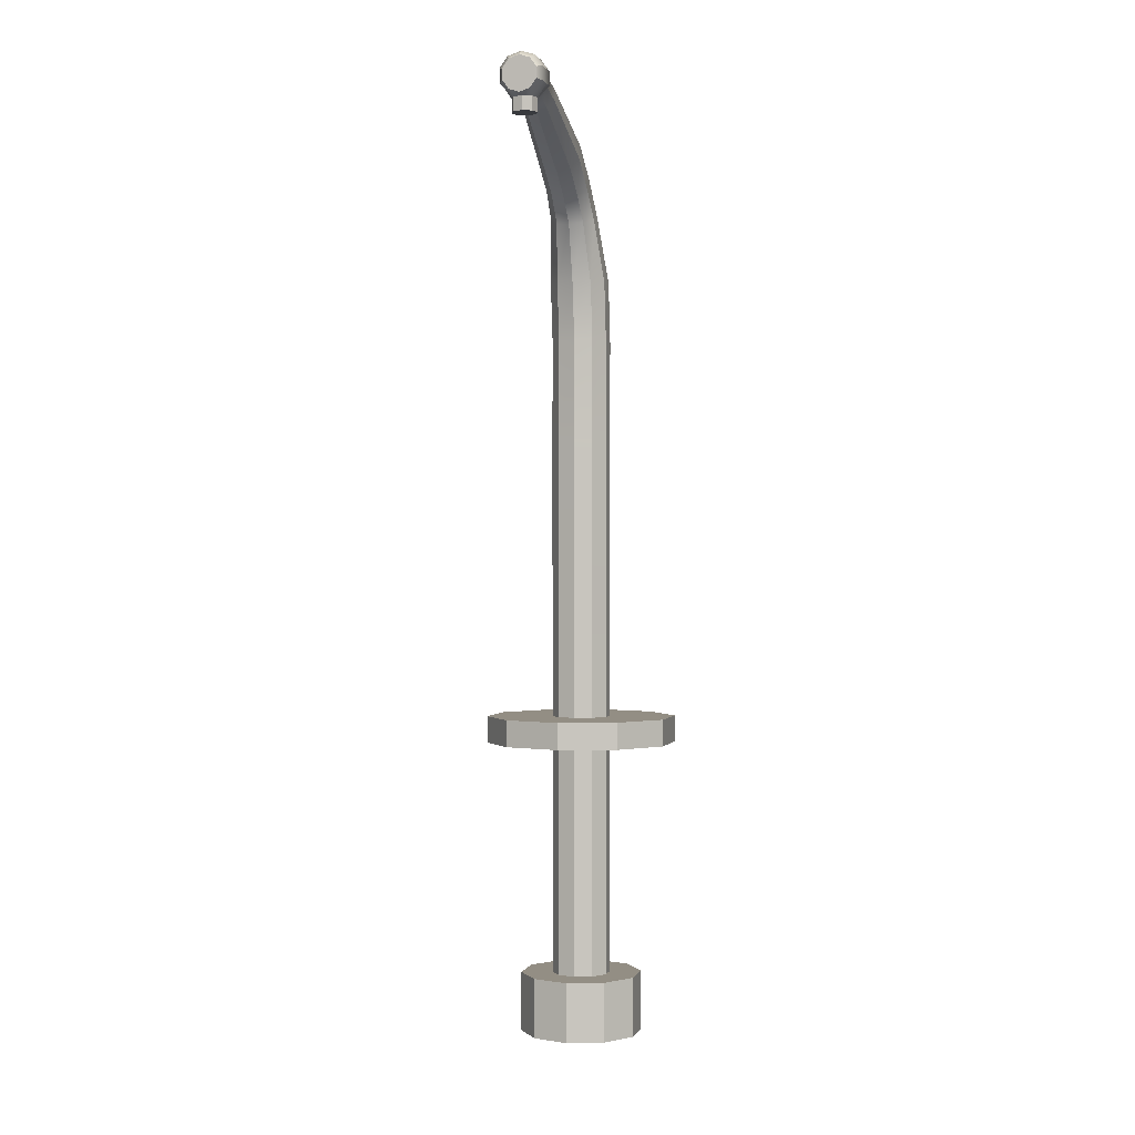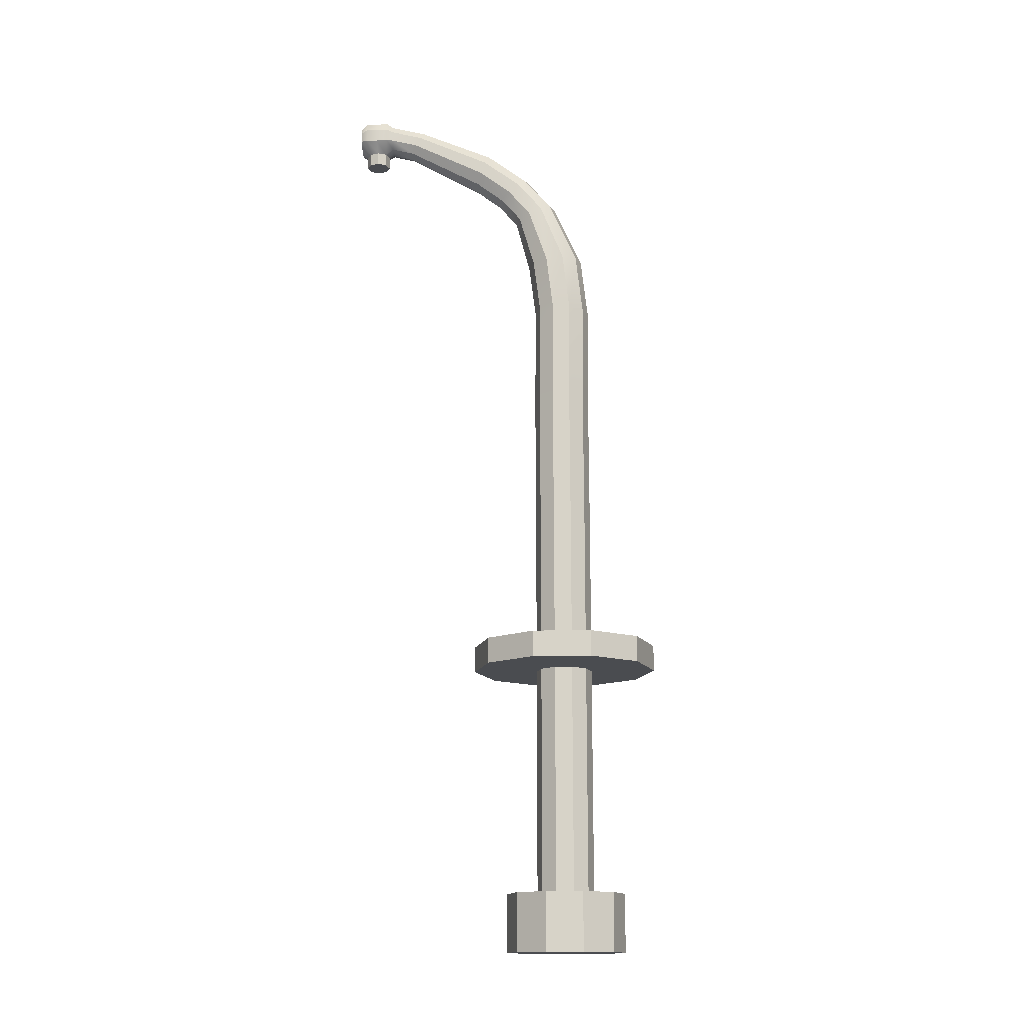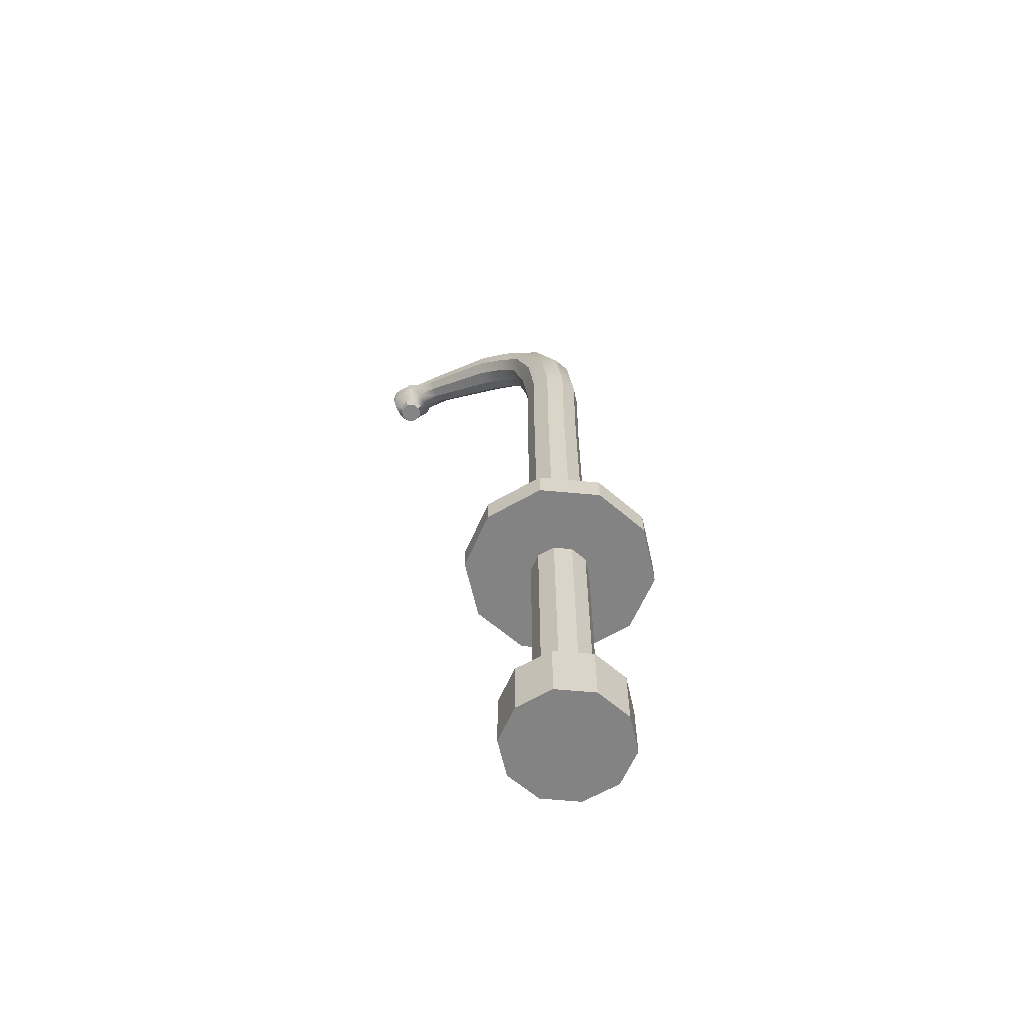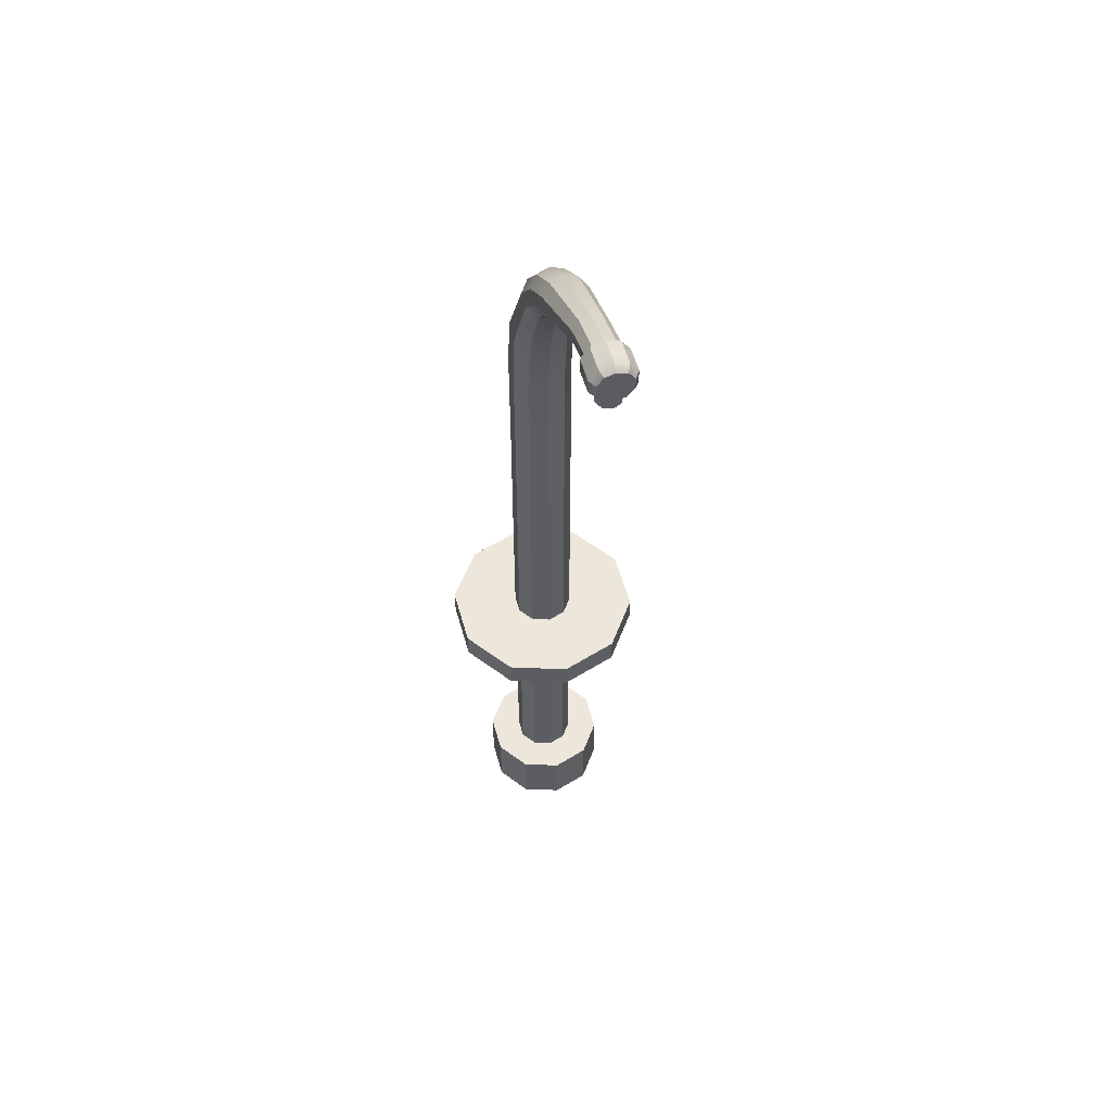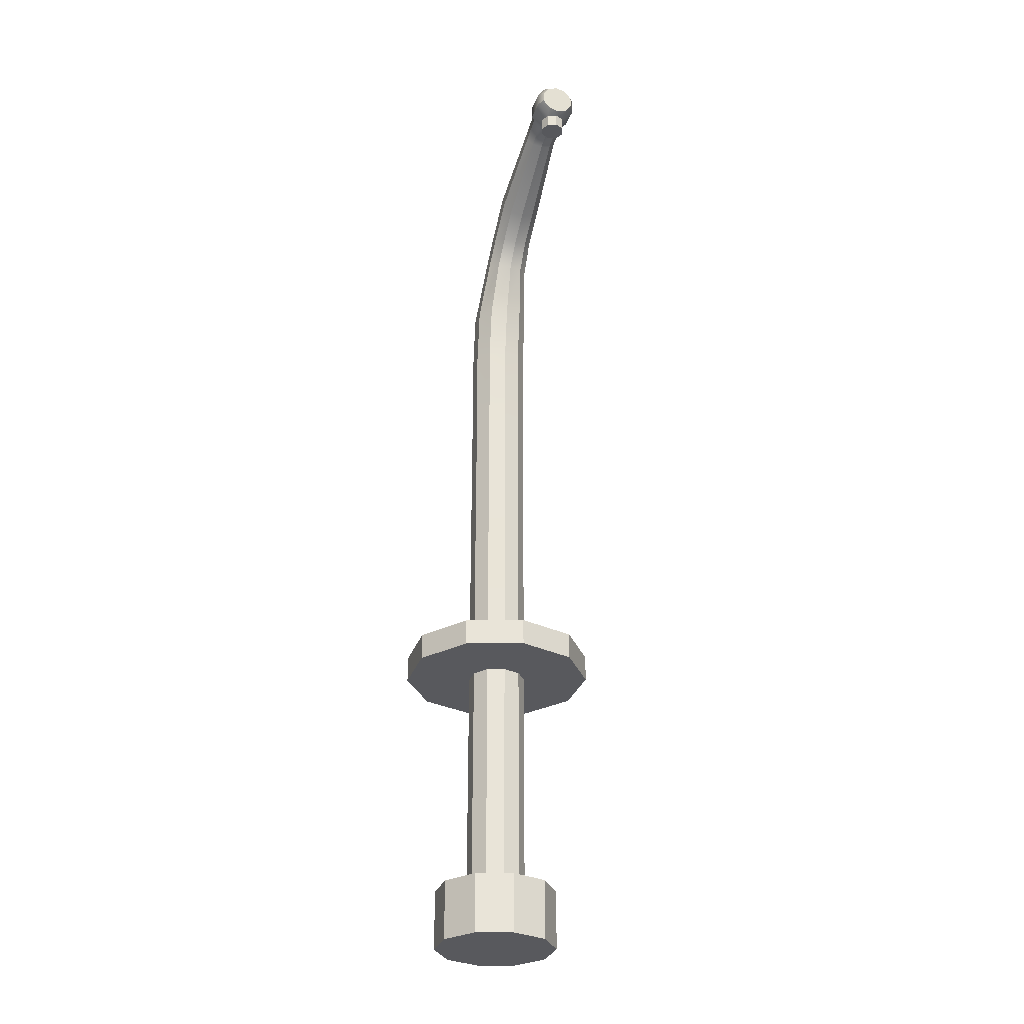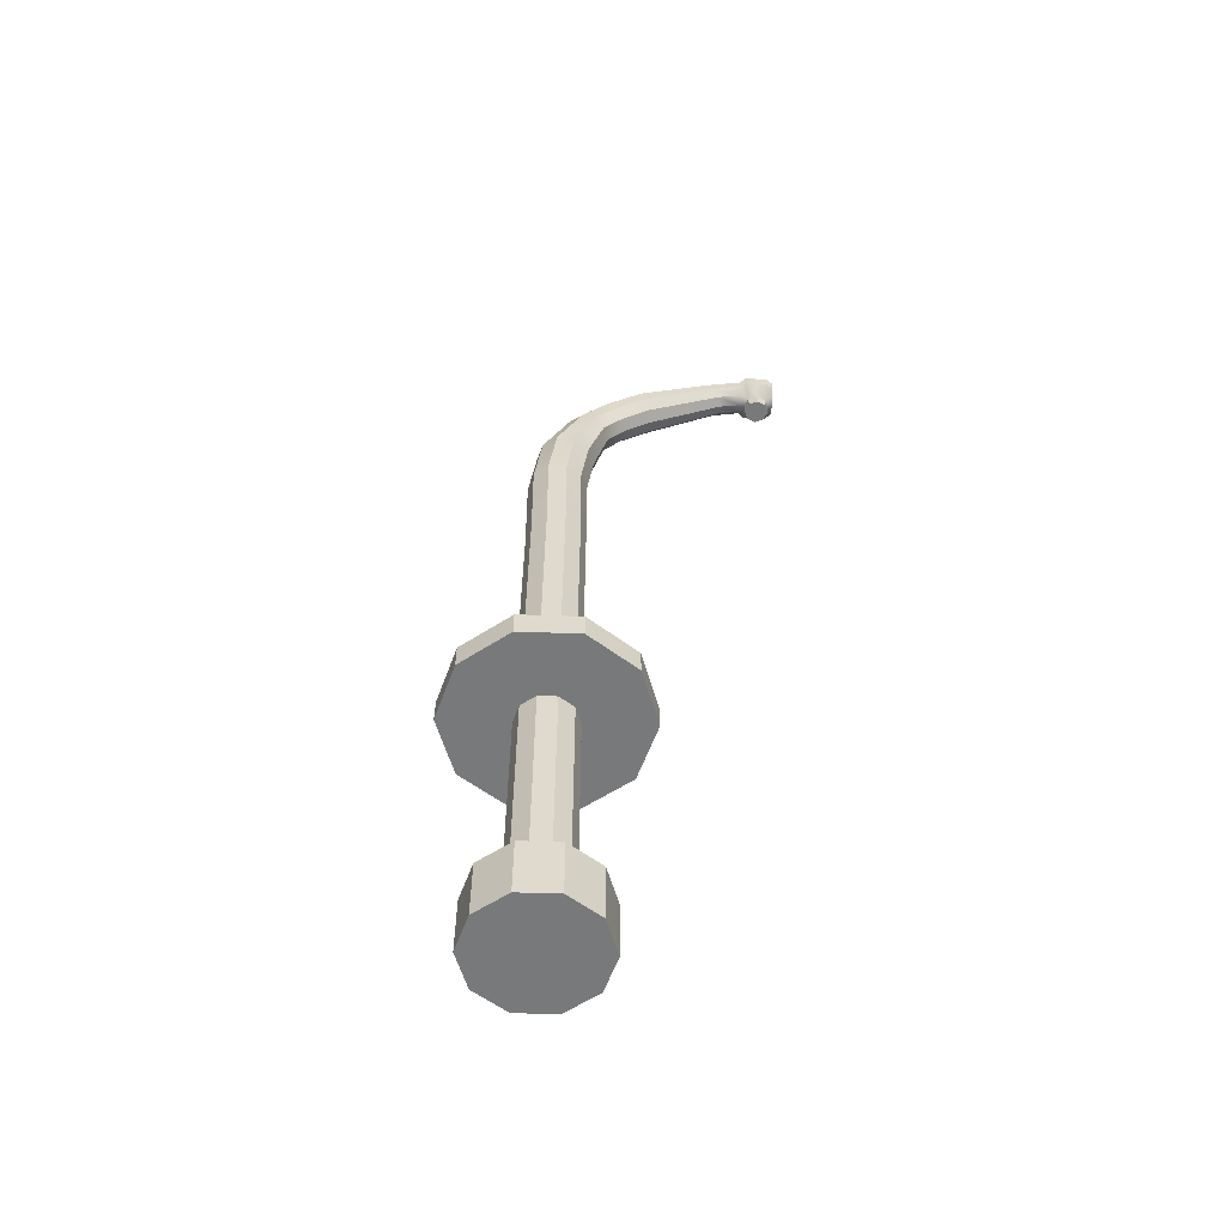
<metadata>
{"format":"obj","ext":"obj","renderer":"f3d","projection":"perspective","resolution":1024,"background":"white","views":[{"elev":-0.0,"azim":-30.4,"up":"+Y"},{"elev":-15.1,"azim":48.1,"up":"+Y"},{"elev":-61.2,"azim":75.6,"up":"+Y"},{"elev":53.7,"azim":-60.5,"up":"+Y"},{"elev":-29.8,"azim":-62.3,"up":"+Y"},{"elev":-57.7,"azim":-137.0,"up":"+Y"}]}
</metadata>
<code>
g default
v 0.2955 18.09 -1.866
v -0.8577 18.09 -1.683
v -1.683 18.09 -0.8575
v -1.866 18.09 0.2956
v -1.336 18.09 1.336
v -0.2955 18.09 1.866
v 0.8578 18.09 1.684
v 1.683 18.09 0.8579
v 1.866 18.09 -0.2953
v 1.336 18.09 -1.336
v 0.2955 26.34 -1.866
v -0.8577 26.34 -1.683
v -1.683 26.34 -0.8575
v -1.866 26.34 0.2956
v -1.336 26.34 1.336
v -0.2955 26.34 1.866
v 0.8578 26.34 1.684
v 1.683 26.34 0.8579
v 1.866 26.34 -0.2953
v 1.336 26.34 -1.336
v 0.2722 36.1 -1.843
v 0.32 42.48 -1.89
v -0.01869 46.58 -1.552
v -1.142 50.75 -0.09426
v -2.416 52.89 1.246
v -4.297 54.87 3.126
v -7.622 56.99 6.714
v -9.28 57.58 8.372
v -0.881 36.09 -1.66
v -0.8332 42.49 -1.708
v -1.167 46.47 -1.374
v -2.014 50.47 0.01347
v -3.155 52.43 1.261
v -4.836 54.21 2.942
v -8.082 56.51 6.612
v -9.554 57.03 8.085
v -1.707 36.09 -0.8344
v -1.659 42.51 -0.8822
v -1.987 46.33 -0.5542
v -2.619 50.14 0.6187
v -3.62 51.86 1.726
v -5.056 53.4 3.162
v -8.303 55.91 6.834
v -9.547 56.36 8.077
v -1.889 36.08 0.3189
v -1.841 42.52 0.271
v -2.165 46.22 0.5944
v -2.727 49.87 1.491
v -3.634 51.4 2.464
v -4.872 52.74 3.701
v -8.202 55.43 7.294
v -9.26 55.81 8.352
v -1.359 36.08 1.359
v -1.311 42.53 1.312
v -1.633 46.17 1.633
v -2.296 49.77 2.296
v -3.193 51.22 3.193
v -4.354 52.49 4.355
v -7.817 55.24 7.817
v -8.803 55.6 8.803
v -0.3187 36.08 1.889
v -0.2709 42.52 1.842
v -0.5943 46.22 2.165
v -1.491 49.87 2.727
v -2.464 51.4 3.635
v -3.701 52.74 4.872
v -7.294 55.43 8.203
v -8.352 55.81 9.26
v 0.8347 36.09 1.707
v 0.8824 42.51 1.659
v 0.5543 46.33 1.987
v -0.6186 50.14 2.619
v -1.726 51.86 3.62
v -3.161 53.4 5.056
v -6.834 55.91 8.304
v -8.077 56.36 9.547
v 1.66 36.09 0.8811
v 1.708 42.49 0.8334
v 1.374 46.47 1.167
v -0.01339 50.47 2.014
v -1.261 52.43 3.155
v -2.942 54.21 4.836
v -6.612 56.51 8.082
v -8.085 57.03 9.554
v 1.843 36.1 -0.2721
v 1.891 42.48 -0.3198
v 1.552 46.58 0.01892
v 0.09454 50.75 1.142
v -1.246 52.89 2.417
v -3.126 54.87 4.297
v -6.713 56.99 7.622
v -8.372 57.58 9.28
v 1.313 36.1 -1.313
v 1.36 42.48 -1.36
v 1.02 46.63 -1.02
v -0.3367 50.85 0.3368
v -1.687 53.06 1.688
v -3.643 55.12 3.643
v -7.099 57.18 7.099
v -8.828 57.79 8.828
v -9.703 57.82 8.542
v -10.22 57.8 9.062
v -10.74 57.79 9.583
v -10.91 57.54 10
v -10.05 57.12 8.174
v -10.57 57.11 8.695
v -11.1 57.09 9.216
v -11.18 56.99 9.714
v -10.44 56.66 10.44
v -10.04 56.25 8.164
v -10.56 56.24 8.685
v -11.09 56.23 9.206
v -11.18 56.32 9.706
v -9.659 55.47 8.821
v -10.21 55.45 9.084
v -10.41 55.44 9.659
v -10.89 55.77 9.98
v -9.084 55.47 9.023
v -10.15 55.44 10.21
v -10.43 55.56 10.43
v -8.821 55.47 9.573
v -9.023 55.46 10.15
v -9.573 55.44 10.41
v -9.98 55.77 10.89
v -8.164 56.25 10.04
v -8.685 56.24 10.56
v -9.206 56.23 11.09
v -9.706 56.32 11.18
v -8.174 57.12 10.05
v -8.695 57.11 10.57
v -9.216 57.09 11.1
v -9.714 56.99 11.18
v -8.542 57.82 9.703
v -9.062 57.8 10.22
v -9.583 57.79 10.74
v -10 57.54 10.91
v -9.125 58.08 9.125
v -9.646 58.07 9.646
v -10.17 58.06 10.17
v -10.46 57.75 10.46
v -9.648 54.61 8.809
v -9.073 54.61 9.012
v -9.604 54.6 9.605
v -10.2 54.6 9.073
v -10.14 54.58 10.2
v -10.4 54.59 9.648
v -8.809 54.61 9.561
v -9.012 54.6 10.14
v -9.561 54.59 10.4
v 4.2e-05 -2.455 7e-06
v 0.8578 1.356 1.684
v 1.683 1.356 0.8579
v 1.866 1.356 -0.2953
v 1.336 1.356 -1.336
v 0.2955 1.356 -1.866
v -0.8577 1.356 -1.683
v -1.683 1.356 -0.8575
v -1.866 1.356 0.2957
v -1.336 1.356 1.336
v -0.2956 1.356 1.866
v 0.8578 9.049 1.684
v 1.683 9.049 0.8579
v 1.866 9.049 -0.2953
v 1.336 9.049 -1.336
v 0.2955 9.049 -1.866
v -0.8577 9.049 -1.683
v -1.683 9.049 -0.8575
v -1.866 9.049 0.2957
v -1.336 9.049 1.336
v -0.2955 9.049 1.866
v 0.8578 16.38 1.684
v 1.683 16.38 0.8579
v 1.866 16.38 -0.2953
v 1.336 16.38 -1.336
v 0.2955 16.38 -1.866
v -0.8577 16.38 -1.683
v -1.683 16.38 -0.8575
v -1.866 16.38 0.2957
v -1.336 16.38 1.336
v -0.2955 16.38 1.866
v 0.9646 18.09 -6.092
v -2.8 18.09 -5.496
v 0.9646 16.38 -6.092
v -2.8 16.38 -5.496
v -5.496 18.09 -2.8
v -5.496 16.38 -2.8
v -6.093 18.09 0.9647
v -6.093 16.38 0.9647
v -4.361 18.09 4.362
v -4.361 16.38 4.362
v -0.9645 18.09 6.093
v -0.9647 16.38 6.093
v 2.8 18.09 5.496
v 2.8 16.38 5.496
v 5.496 18.09 2.8
v 5.496 16.38 2.8
v 6.092 18.09 -0.9645
v 6.092 16.38 -0.9645
v 4.361 18.09 -4.361
v 4.361 16.38 -4.361
v 1.783 1.356 3.5
v 3.5 1.356 1.783
v 1.783 -2.455 3.5
v 3.5 -2.455 1.783
v 3.88 1.356 -0.6142
v 3.88 -2.455 -0.6142
v 2.778 1.356 -2.778
v 2.778 -2.455 -2.778
v 0.6141 1.356 -3.88
v 0.6141 -2.455 -3.88
v -1.783 1.356 -3.5
v -1.783 -2.455 -3.5
v -3.5 1.356 -1.783
v -3.5 -2.455 -1.783
v -3.88 1.356 0.6146
v -3.88 -2.455 0.6146
v -2.778 1.356 2.778
v -2.778 -2.455 2.778
v -0.6145 1.356 3.88
v -0.6145 -2.455 3.88
g Life_Boat_Crane_LP_229
f 1 2 12 11
f 2 3 13 12
f 3 4 14 13
f 4 5 15 14
f 5 6 16 15
f 6 7 17 16
f 7 8 18 17
f 8 9 19 18
f 9 10 20 19
f 10 1 11 20
f 104 108 109
f 108 113 109
f 113 117 109
f 117 120 109
f 120 124 109
f 124 128 109
f 128 132 109
f 132 136 109
f 136 140 109
f 140 104 109
f 11 12 29 21
f 21 29 30 22
f 22 30 31 23
f 23 31 32 24
f 24 32 33 25
f 25 33 34 26
f 26 34 35 27
f 27 35 36 28
f 12 13 37 29
f 29 37 38 30
f 30 38 39 31
f 31 39 40 32
f 32 40 41 33
f 33 41 42 34
f 34 42 43 35
f 35 43 44 36
f 13 14 45 37
f 37 45 46 38
f 38 46 47 39
f 39 47 48 40
f 40 48 49 41
f 41 49 50 42
f 42 50 51 43
f 43 51 52 44
f 14 15 53 45
f 45 53 54 46
f 46 54 55 47
f 47 55 56 48
f 48 56 57 49
f 49 57 58 50
f 50 58 59 51
f 51 59 60 52
f 15 16 61 53
f 53 61 62 54
f 54 62 63 55
f 55 63 64 56
f 56 64 65 57
f 57 65 66 58
f 58 66 67 59
f 59 67 68 60
f 16 17 69 61
f 61 69 70 62
f 62 70 71 63
f 63 71 72 64
f 64 72 73 65
f 65 73 74 66
f 66 74 75 67
f 67 75 76 68
f 17 18 77 69
f 69 77 78 70
f 70 78 79 71
f 71 79 80 72
f 72 80 81 73
f 73 81 82 74
f 74 82 83 75
f 75 83 84 76
f 18 19 85 77
f 77 85 86 78
f 78 86 87 79
f 79 87 88 80
f 80 88 89 81
f 81 89 90 82
f 82 90 91 83
f 83 91 92 84
f 19 20 93 85
f 85 93 94 86
f 86 94 95 87
f 87 95 96 88
f 88 96 97 89
f 89 97 98 90
f 90 98 99 91
f 91 99 100 92
f 20 11 21 93
f 93 21 22 94
f 94 22 23 95
f 95 23 24 96
f 96 24 25 97
f 97 25 26 98
f 98 26 27 99
f 99 27 28 100
f 28 36 105 101
f 101 105 106 102
f 102 106 107 103
f 103 107 108 104
f 36 44 110 105
f 105 110 111 106
f 106 111 112 107
f 107 112 113 108
f 44 52 114 110
f 110 114 115 111
f 111 115 116 112
f 112 116 117 113
f 52 60 118 114
f 141 142 143 144
f 144 143 145 146
f 116 119 120 117
f 60 68 121 118
f 142 147 148 143
f 143 148 149 145
f 119 123 124 120
f 68 76 125 121
f 121 125 126 122
f 122 126 127 123
f 123 127 128 124
f 76 84 129 125
f 125 129 130 126
f 126 130 131 127
f 127 131 132 128
f 84 92 133 129
f 129 133 134 130
f 130 134 135 131
f 131 135 136 132
f 92 100 137 133
f 133 137 138 134
f 134 138 139 135
f 135 139 140 136
f 100 28 101 137
f 137 101 102 138
f 138 102 103 139
f 139 103 104 140
f 114 118 142 141
f 115 114 141 144
f 119 116 146 145
f 116 115 144 146
f 118 121 147 142
f 121 122 148 147
f 122 123 149 148
f 123 119 145 149
f 182 181 183 184
f 185 182 184 186
f 187 185 186 188
f 189 187 188 190
f 191 189 190 192
f 193 191 192 194
f 195 193 194 196
f 197 195 196 198
f 199 197 198 200
f 181 199 200 183
f 202 201 203 204
f 205 202 204 206
f 207 205 206 208
f 209 207 208 210
f 211 209 210 212
f 213 211 212 214
f 215 213 214 216
f 217 215 216 218
f 219 217 218 220
f 201 219 220 203
f 152 162 161 151
f 153 163 162 152
f 154 164 163 153
f 155 165 164 154
f 156 166 165 155
f 157 167 166 156
f 158 168 167 157
f 159 169 168 158
f 160 170 169 159
f 151 161 170 160
f 162 172 171 161
f 163 173 172 162
f 164 174 173 163
f 165 175 174 164
f 166 176 175 165
f 167 177 176 166
f 168 178 177 167
f 169 179 178 168
f 170 180 179 169
f 161 171 180 170
f 2 1 181 182
f 175 176 184 183
f 3 2 182 185
f 176 177 186 184
f 4 3 185 187
f 177 178 188 186
f 5 4 187 189
f 178 179 190 188
f 6 5 189 191
f 179 180 192 190
f 7 6 191 193
f 180 171 194 192
f 8 7 193 195
f 171 172 196 194
f 9 8 195 197
f 172 173 198 196
f 10 9 197 199
f 173 174 200 198
f 1 10 199 181
f 174 175 183 200
f 152 151 201 202
f 150 204 203
f 153 152 202 205
f 150 206 204
f 154 153 205 207
f 150 208 206
f 155 154 207 209
f 150 210 208
f 156 155 209 211
f 150 212 210
f 157 156 211 213
f 150 214 212
f 158 157 213 215
f 150 216 214
f 159 158 215 217
f 150 218 216
f 160 159 217 219
f 150 220 218
f 151 160 219 201
f 150 203 220

</code>
